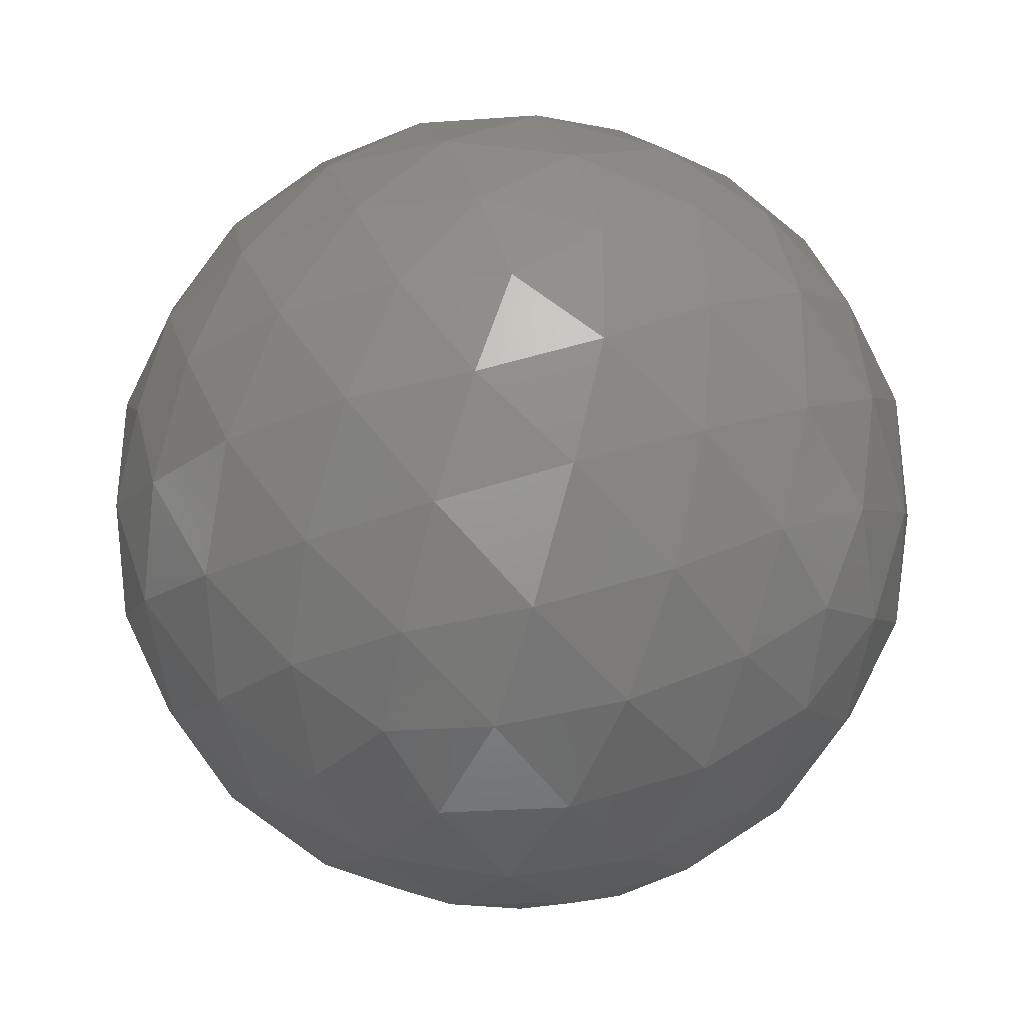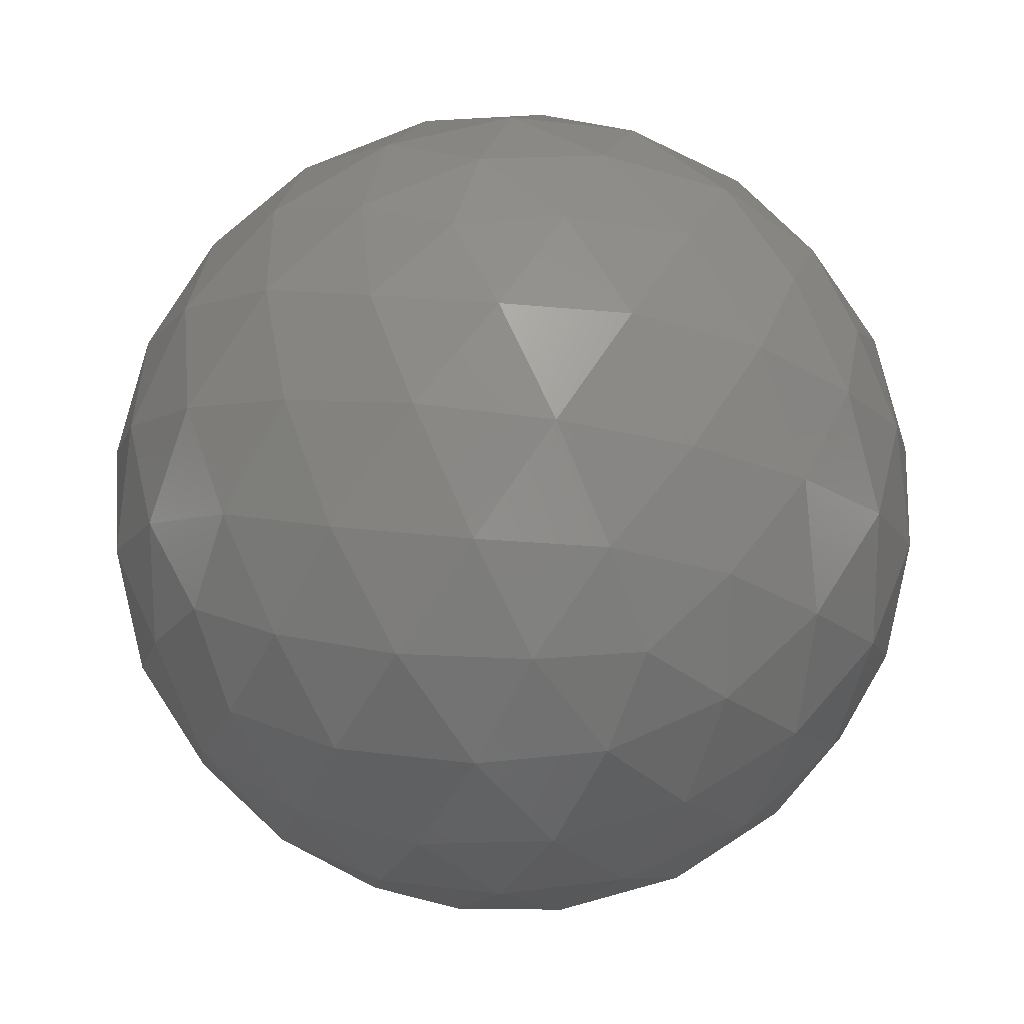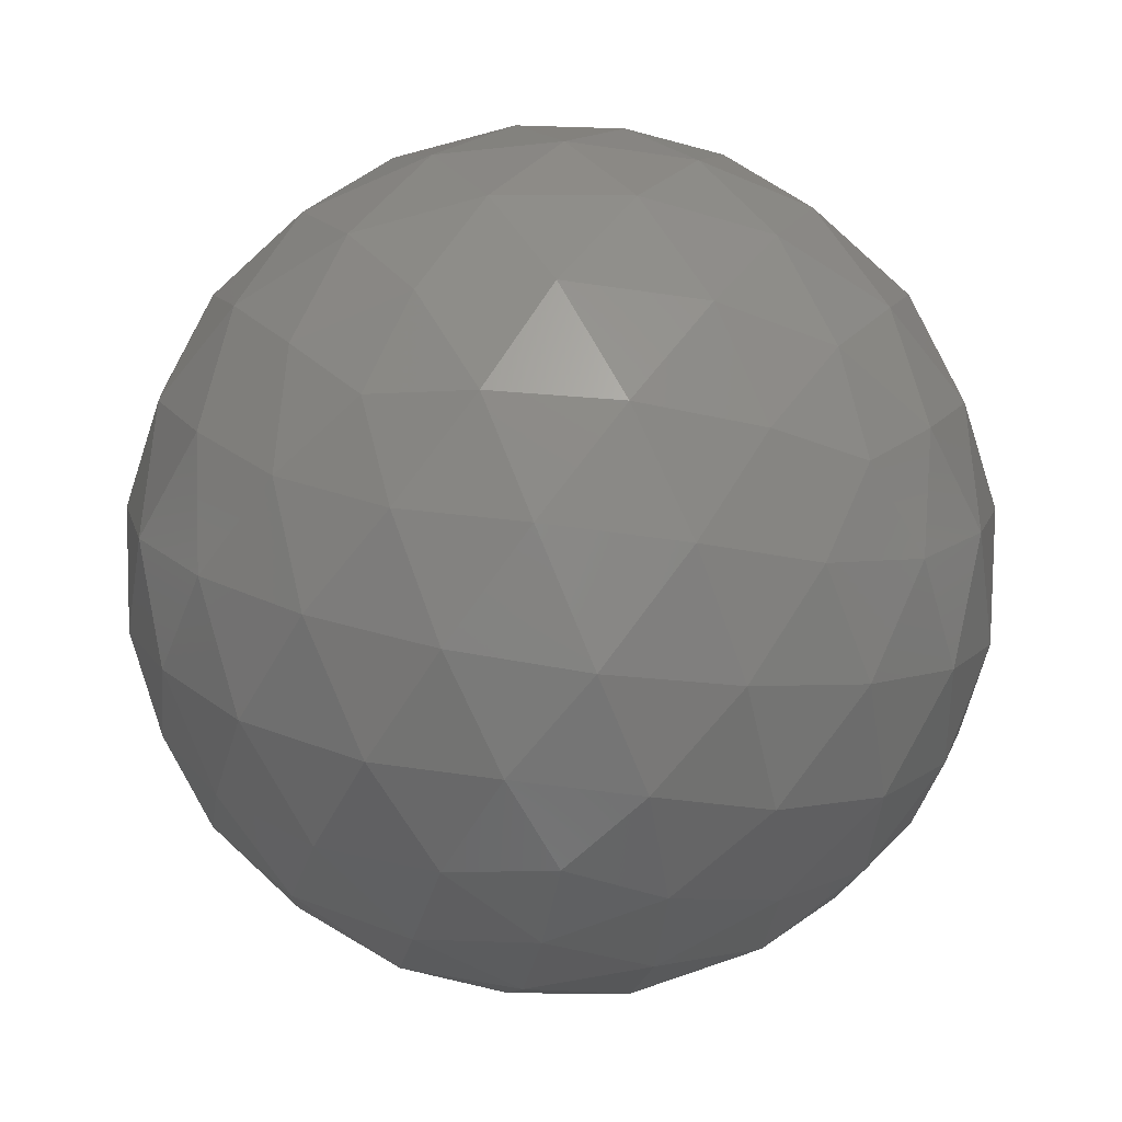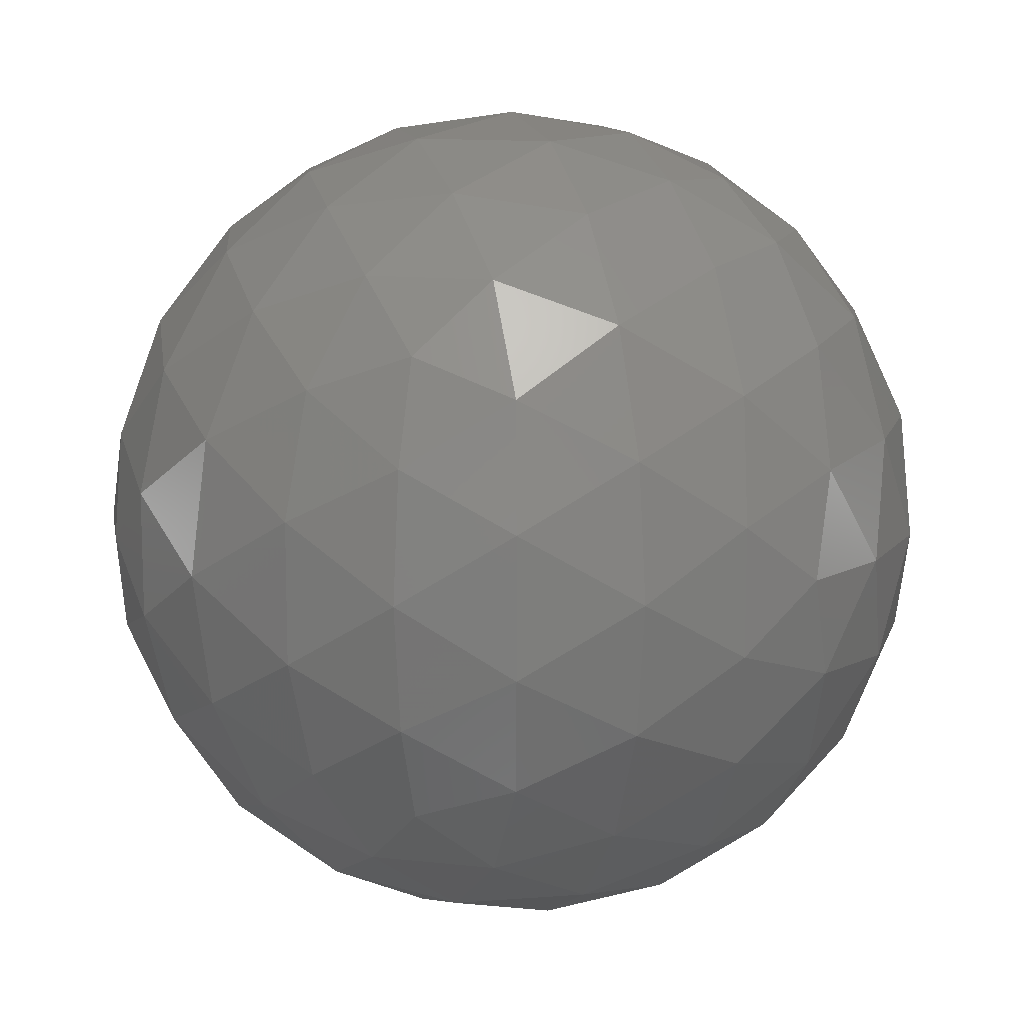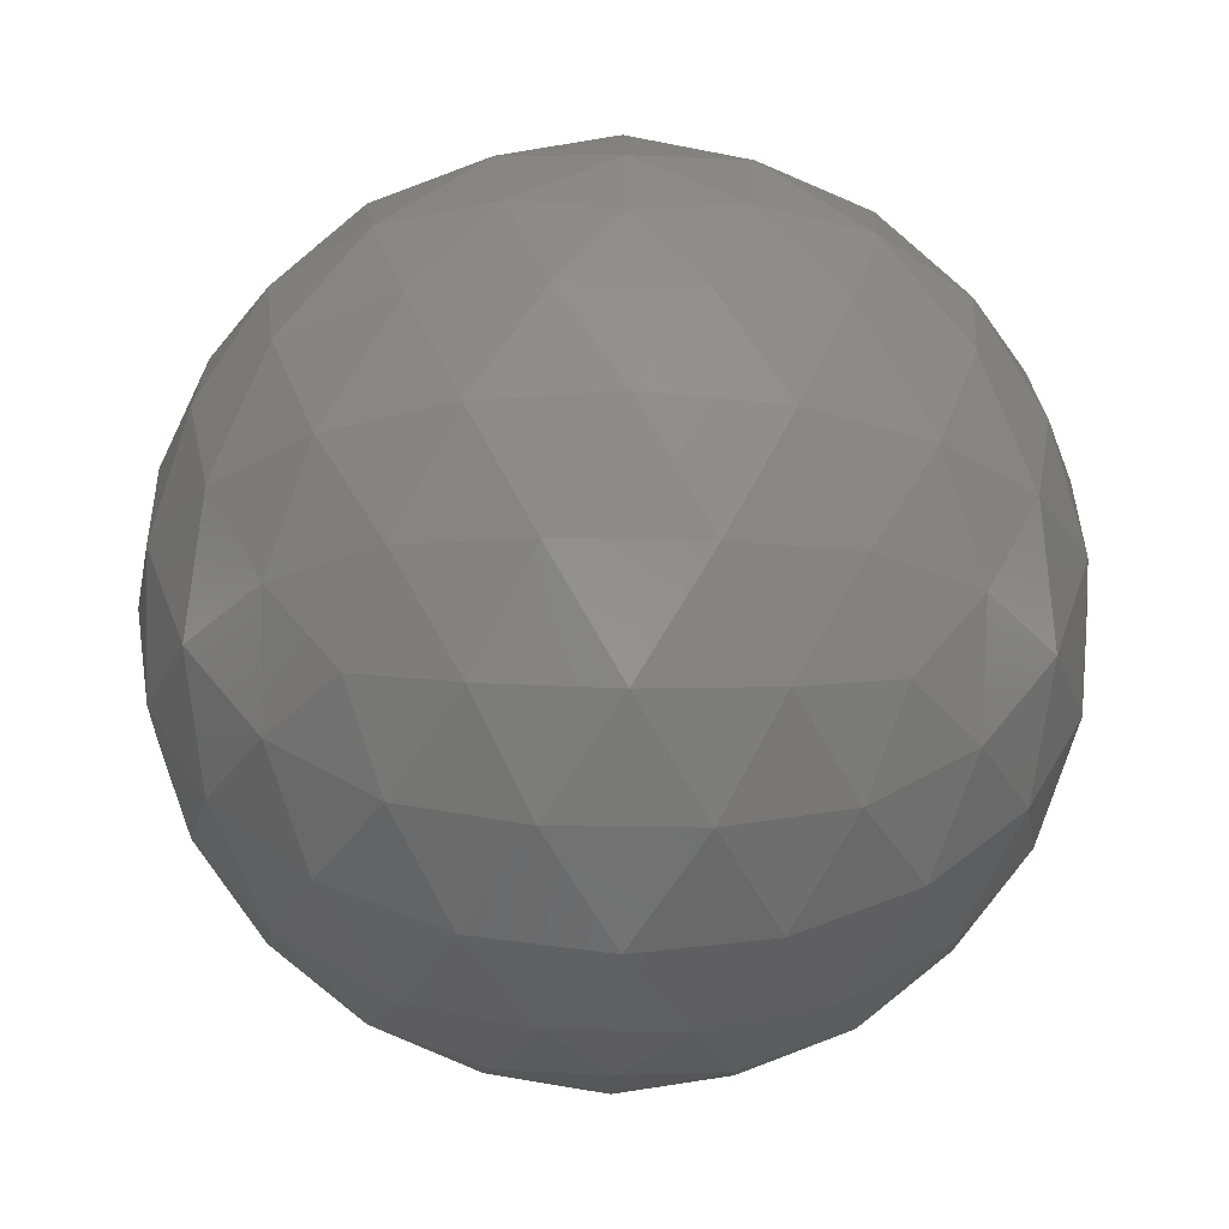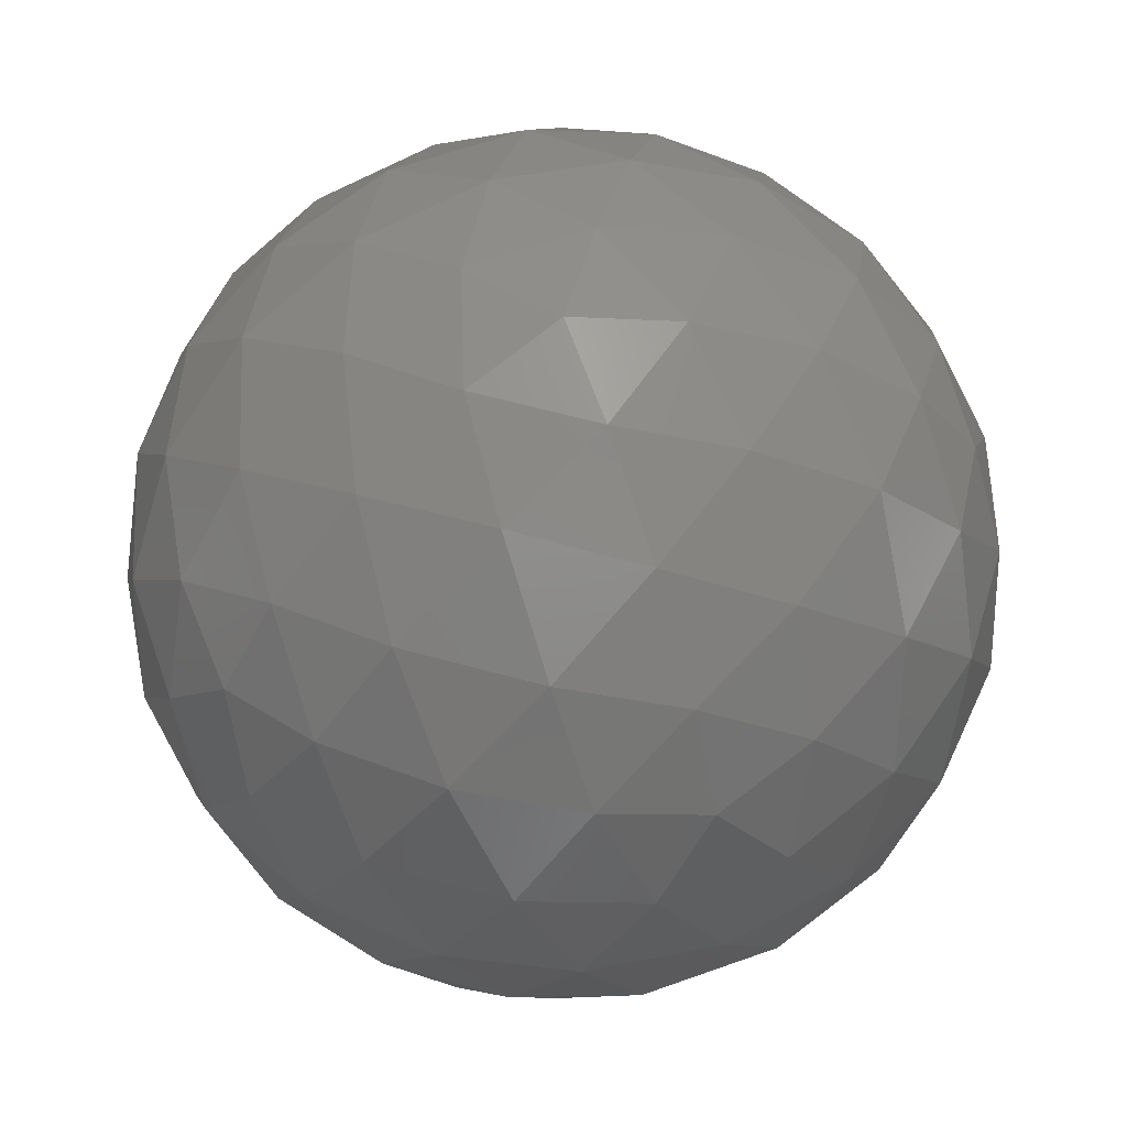
<metadata>
{"format":"stl","ext":"stl","renderer":"f3d","projection":"perspective","resolution":1024,"background":"white","views":[{"elev":58.3,"azim":-107.4,"up":"+Z"},{"elev":18.6,"azim":-133.7,"up":"+Y"},{"elev":-50.8,"azim":152.8,"up":"+Z"},{"elev":12.3,"azim":-43.4,"up":"+Y"},{"elev":-24.1,"azim":88.2,"up":"+Z"},{"elev":60.4,"azim":-74.2,"up":"+Z"}]}
</metadata>
<code>
# stl→obj: 162 verts, 320 faces
v 0.02169 0.1852 0.01412
v 0.02372 0.1837 0.01444
v 0.02091 0.1828 0.01444
v 0.02893 0.1799 0.01965
v 0.02779 0.1808 0.01755
v 0.02982 0.1822 0.0191
v 0.01918 0.1852 0.01444
v 0.02091 0.1876 0.01444
v 0.02372 0.1867 0.01444
v 0.0303 0.1808 0.02161
v 0.01893 0.1767 0.01965
v 0.02139 0.1766 0.0191
v 0.02014 0.1756 0.02161
v 0.01275 0.1852 0.01965
v 0.01338 0.1828 0.0191
v 0.01212 0.1837 0.02161
v 0.01893 0.1937 0.01965
v 0.01685 0.1924 0.0191
v 0.01733 0.1938 0.02161
v 0.02893 0.1905 0.01965
v 0.02701 0.192 0.0191
v 0.02856 0.192 0.02161
v 0.02856 0.1784 0.02161
v 0.01733 0.1766 0.02161
v 0.01212 0.1867 0.02161
v 0.02014 0.1948 0.02161
v 0.0303 0.1896 0.02161
v 0.02445 0.1767 0.02859
v 0.02653 0.178 0.02914
v 0.02402 0.178 0.0307
v 0.01445 0.1799 0.02859
v 0.01637 0.1784 0.02914
v 0.01559 0.1808 0.0307
v 0.01445 0.1905 0.02859
v 0.01356 0.1882 0.02914
v 0.01559 0.1896 0.0307
v 0.02445 0.1937 0.02859
v 0.02199 0.1938 0.02914
v 0.02402 0.1924 0.0307
v 0.03063 0.1852 0.02859
v 0.03 0.1876 0.02914
v 0.02922 0.1852 0.0307
v 0.0242 0.1852 0.0338
v 0.02247 0.1876 0.0338
v 0.02169 0.1852 0.03412
v 0.02695 0.1852 0.03263
v 0.02531 0.1878 0.03306
v 0.02807 0.1878 0.03136
v 0.02331 0.1902 0.03263
v 0.02616 0.1905 0.03136
v 0.02857 0.1902 0.02938
v 0.02653 0.1924 0.02914
v 0.01966 0.1867 0.0338
v 0.02031 0.1895 0.03306
v 0.02116 0.1921 0.03136
v 0.01744 0.1883 0.03263
v 0.01807 0.1911 0.03136
v 0.01906 0.1933 0.02938
v 0.01637 0.192 0.02914
v 0.01966 0.1837 0.0338
v 0.01722 0.1852 0.03306
v 0.01498 0.1868 0.03136
v 0.01744 0.1821 0.03263
v 0.01498 0.1836 0.03136
v 0.01318 0.1852 0.02938
v 0.01356 0.1822 0.02914
v 0.02247 0.1828 0.0338
v 0.02031 0.1809 0.03306
v 0.01807 0.1793 0.03136
v 0.02331 0.1802 0.03263
v 0.02116 0.1783 0.03136
v 0.01906 0.1771 0.02938
v 0.02199 0.1766 0.02914
v 0.02531 0.1826 0.03306
v 0.02616 0.1799 0.03136
v 0.02807 0.1826 0.03136
v 0.02857 0.1802 0.02938
v 0.03 0.1828 0.02914
v 0.03126 0.1867 0.02663
v 0.0312 0.1883 0.02412
v 0.03031 0.1895 0.02688
v 0.02978 0.1911 0.02412
v 0.0284 0.1921 0.02688
v 0.02757 0.1933 0.02412
v 0.02605 0.1938 0.02663
v 0.02324 0.1948 0.02663
v 0.02169 0.1952 0.02412
v 0.02031 0.1947 0.02688
v 0.0186 0.1947 0.02412
v 0.01722 0.1937 0.02688
v 0.01581 0.1933 0.02412
v 0.01482 0.192 0.02663
v 0.01308 0.1896 0.02663
v 0.01218 0.1883 0.02412
v 0.01222 0.1868 0.02688
v 0.01169 0.1852 0.02412
v 0.01222 0.1836 0.02688
v 0.01218 0.1821 0.02412
v 0.01308 0.1808 0.02663
v 0.01482 0.1784 0.02663
v 0.01581 0.1771 0.02412
v 0.01722 0.1767 0.02688
v 0.0186 0.1757 0.02412
v 0.02031 0.1757 0.02688
v 0.02169 0.1752 0.02412
v 0.02324 0.1756 0.02663
v 0.02605 0.1766 0.02663
v 0.02757 0.1771 0.02412
v 0.0284 0.1783 0.02688
v 0.02978 0.1793 0.02412
v 0.03031 0.1809 0.02688
v 0.0312 0.1821 0.02412
v 0.03126 0.1837 0.02663
v 0.02478 0.1947 0.02412
v 0.02616 0.1937 0.02136
v 0.02307 0.1947 0.02136
v 0.02432 0.1933 0.01886
v 0.02139 0.1938 0.0191
v 0.0136 0.1911 0.02412
v 0.01498 0.1921 0.02136
v 0.01307 0.1895 0.02136
v 0.01481 0.1902 0.01886
v 0.01338 0.1876 0.0191
v 0.0136 0.1793 0.02412
v 0.01307 0.1809 0.02136
v 0.01498 0.1783 0.02136
v 0.01481 0.1802 0.01886
v 0.01685 0.178 0.0191
v 0.02478 0.1757 0.02412
v 0.02307 0.1757 0.02136
v 0.02616 0.1767 0.02136
v 0.02432 0.1771 0.01886
v 0.02701 0.1784 0.0191
v 0.03169 0.1852 0.02412
v 0.03116 0.1836 0.02136
v 0.03116 0.1868 0.02136
v 0.0302 0.1852 0.01886
v 0.02982 0.1882 0.0191
v 0.02779 0.1896 0.01755
v 0.02594 0.1883 0.01561
v 0.02531 0.1911 0.01688
v 0.02307 0.1895 0.01518
v 0.02222 0.1921 0.01688
v 0.02006 0.1902 0.01561
v 0.01936 0.1924 0.01755
v 0.01722 0.1905 0.01688
v 0.01807 0.1878 0.01518
v 0.01531 0.1878 0.01688
v 0.01643 0.1852 0.01561
v 0.01416 0.1852 0.01755
v 0.01531 0.1826 0.01688
v 0.01807 0.1826 0.01518
v 0.01722 0.1799 0.01688
v 0.02006 0.1802 0.01561
v 0.01936 0.178 0.01755
v 0.0284 0.1868 0.01688
v 0.0284 0.1836 0.01688
v 0.02616 0.1852 0.01518
v 0.02594 0.1821 0.01561
v 0.02222 0.1783 0.01688
v 0.02307 0.1809 0.01518
v 0.02531 0.1793 0.01688
f 1 2 3
f 4 5 6
f 1 3 7
f 1 7 8
f 1 8 9
f 4 6 10
f 11 12 13
f 14 15 16
f 17 18 19
f 20 21 22
f 4 10 23
f 11 13 24
f 14 16 25
f 17 19 26
f 20 22 27
f 28 29 30
f 31 32 33
f 34 35 36
f 37 38 39
f 40 41 42
f 43 44 45
f 46 47 43
f 42 48 46
f 43 47 44
f 47 49 44
f 46 48 47
f 48 50 47
f 47 50 49
f 50 39 49
f 42 41 48
f 41 51 48
f 48 51 50
f 51 52 50
f 50 52 39
f 52 37 39
f 44 53 45
f 49 54 44
f 39 55 49
f 44 54 53
f 54 56 53
f 49 55 54
f 55 57 54
f 54 57 56
f 57 36 56
f 39 38 55
f 38 58 55
f 55 58 57
f 58 59 57
f 57 59 36
f 59 34 36
f 53 60 45
f 56 61 53
f 36 62 56
f 53 61 60
f 61 63 60
f 56 62 61
f 62 64 61
f 61 64 63
f 64 33 63
f 36 35 62
f 35 65 62
f 62 65 64
f 65 66 64
f 64 66 33
f 66 31 33
f 60 67 45
f 63 68 60
f 33 69 63
f 60 68 67
f 68 70 67
f 63 69 68
f 69 71 68
f 68 71 70
f 71 30 70
f 33 32 69
f 32 72 69
f 69 72 71
f 72 73 71
f 71 73 30
f 73 28 30
f 67 43 45
f 70 74 67
f 30 75 70
f 67 74 43
f 74 46 43
f 70 75 74
f 75 76 74
f 74 76 46
f 76 42 46
f 30 29 75
f 29 77 75
f 75 77 76
f 77 78 76
f 76 78 42
f 78 40 42
f 79 41 40
f 80 81 79
f 27 82 80
f 79 81 41
f 81 51 41
f 80 82 81
f 82 83 81
f 81 83 51
f 83 52 51
f 27 22 82
f 22 84 82
f 82 84 83
f 84 85 83
f 83 85 52
f 85 37 52
f 86 38 37
f 87 88 86
f 26 89 87
f 86 88 38
f 88 58 38
f 87 89 88
f 89 90 88
f 88 90 58
f 90 59 58
f 26 19 89
f 19 91 89
f 89 91 90
f 91 92 90
f 90 92 59
f 92 34 59
f 93 35 34
f 94 95 93
f 25 96 94
f 93 95 35
f 95 65 35
f 94 96 95
f 96 97 95
f 95 97 65
f 97 66 65
f 25 16 96
f 16 98 96
f 96 98 97
f 98 99 97
f 97 99 66
f 99 31 66
f 100 32 31
f 101 102 100
f 24 103 101
f 100 102 32
f 102 72 32
f 101 103 102
f 103 104 102
f 102 104 72
f 104 73 72
f 24 13 103
f 13 105 103
f 103 105 104
f 105 106 104
f 104 106 73
f 106 28 73
f 107 29 28
f 108 109 107
f 23 110 108
f 107 109 29
f 109 77 29
f 108 110 109
f 110 111 109
f 109 111 77
f 111 78 77
f 23 10 110
f 10 112 110
f 110 112 111
f 112 113 111
f 111 113 78
f 113 40 78
f 85 86 37
f 84 114 85
f 22 115 84
f 85 114 86
f 114 87 86
f 84 115 114
f 115 116 114
f 114 116 87
f 116 26 87
f 22 21 115
f 21 117 115
f 115 117 116
f 117 118 116
f 116 118 26
f 118 17 26
f 92 93 34
f 91 119 92
f 19 120 91
f 92 119 93
f 119 94 93
f 91 120 119
f 120 121 119
f 119 121 94
f 121 25 94
f 19 18 120
f 18 122 120
f 120 122 121
f 122 123 121
f 121 123 25
f 123 14 25
f 99 100 31
f 98 124 99
f 16 125 98
f 99 124 100
f 124 101 100
f 98 125 124
f 125 126 124
f 124 126 101
f 126 24 101
f 16 15 125
f 15 127 125
f 125 127 126
f 127 128 126
f 126 128 24
f 128 11 24
f 106 107 28
f 105 129 106
f 13 130 105
f 106 129 107
f 129 108 107
f 105 130 129
f 130 131 129
f 129 131 108
f 131 23 108
f 13 12 130
f 12 132 130
f 130 132 131
f 132 133 131
f 131 133 23
f 133 4 23
f 113 79 40
f 112 134 113
f 10 135 112
f 113 134 79
f 134 80 79
f 112 135 134
f 135 136 134
f 134 136 80
f 136 27 80
f 10 6 135
f 6 137 135
f 135 137 136
f 137 138 136
f 136 138 27
f 138 20 27
f 139 21 20
f 140 141 139
f 9 142 140
f 139 141 21
f 141 117 21
f 140 142 141
f 142 143 141
f 141 143 117
f 143 118 117
f 9 8 142
f 8 144 142
f 142 144 143
f 144 145 143
f 143 145 118
f 145 17 118
f 145 18 17
f 144 146 145
f 8 147 144
f 145 146 18
f 146 122 18
f 144 147 146
f 147 148 146
f 146 148 122
f 148 123 122
f 8 7 147
f 7 149 147
f 147 149 148
f 149 150 148
f 148 150 123
f 150 14 123
f 150 15 14
f 149 151 150
f 7 152 149
f 150 151 15
f 151 127 15
f 149 152 151
f 152 153 151
f 151 153 127
f 153 128 127
f 7 3 152
f 3 154 152
f 152 154 153
f 154 155 153
f 153 155 128
f 155 11 128
f 138 139 20
f 137 156 138
f 6 157 137
f 138 156 139
f 156 140 139
f 137 157 156
f 157 158 156
f 156 158 140
f 158 9 140
f 6 5 157
f 5 159 157
f 157 159 158
f 159 2 158
f 158 2 9
f 2 1 9
f 155 12 11
f 154 160 155
f 3 161 154
f 155 160 12
f 160 132 12
f 154 161 160
f 161 162 160
f 160 162 132
f 162 133 132
f 3 2 161
f 2 159 161
f 161 159 162
f 159 5 162
f 162 5 133
f 5 4 133

</code>
